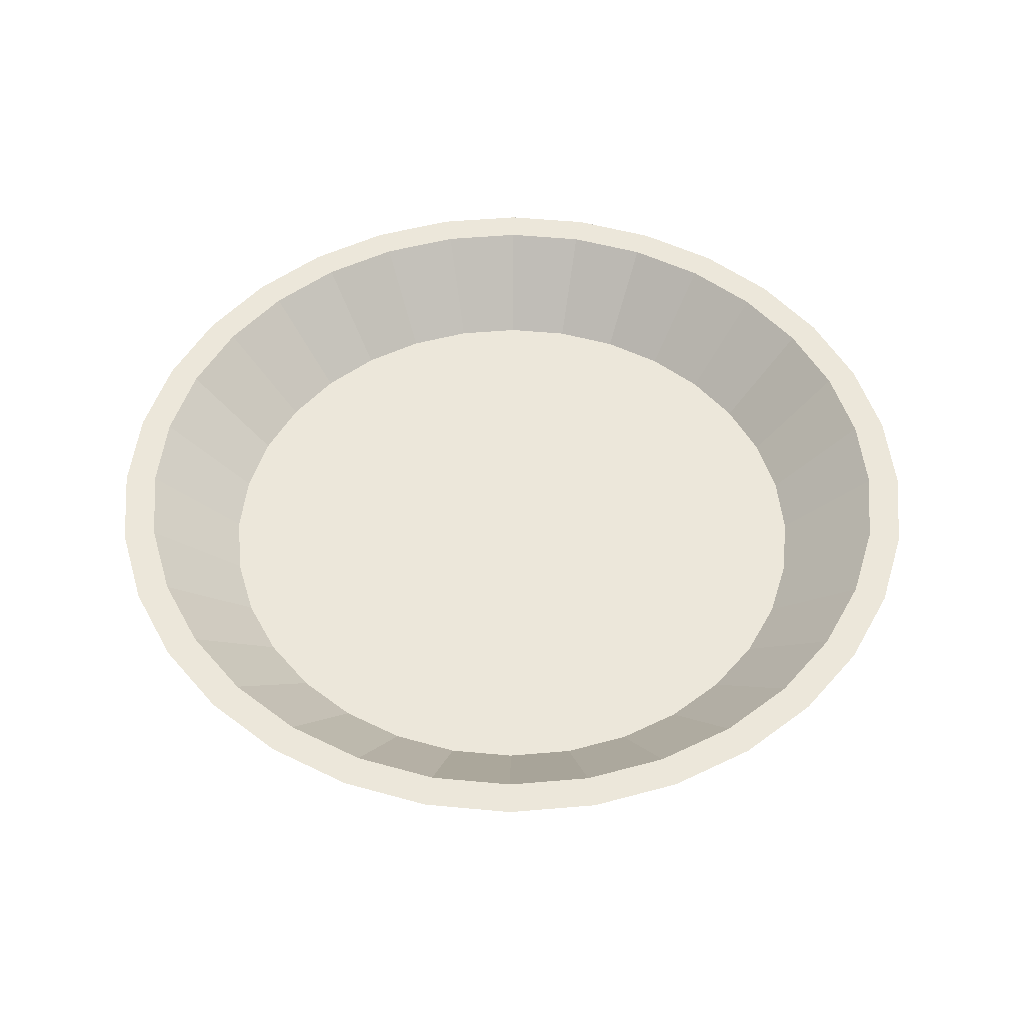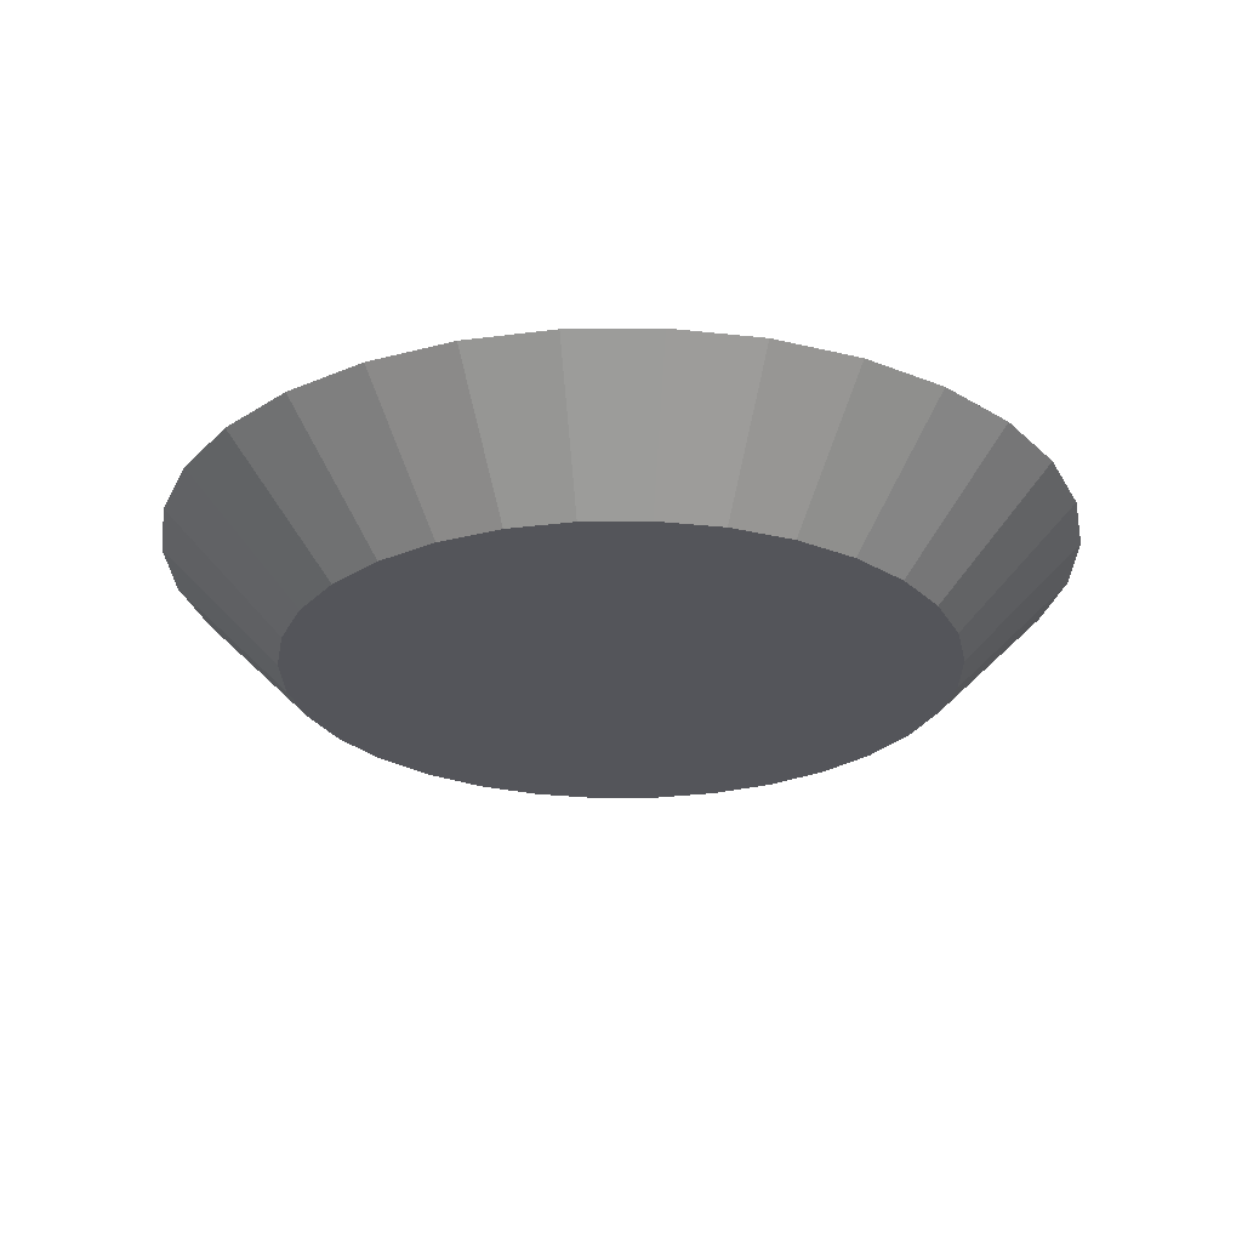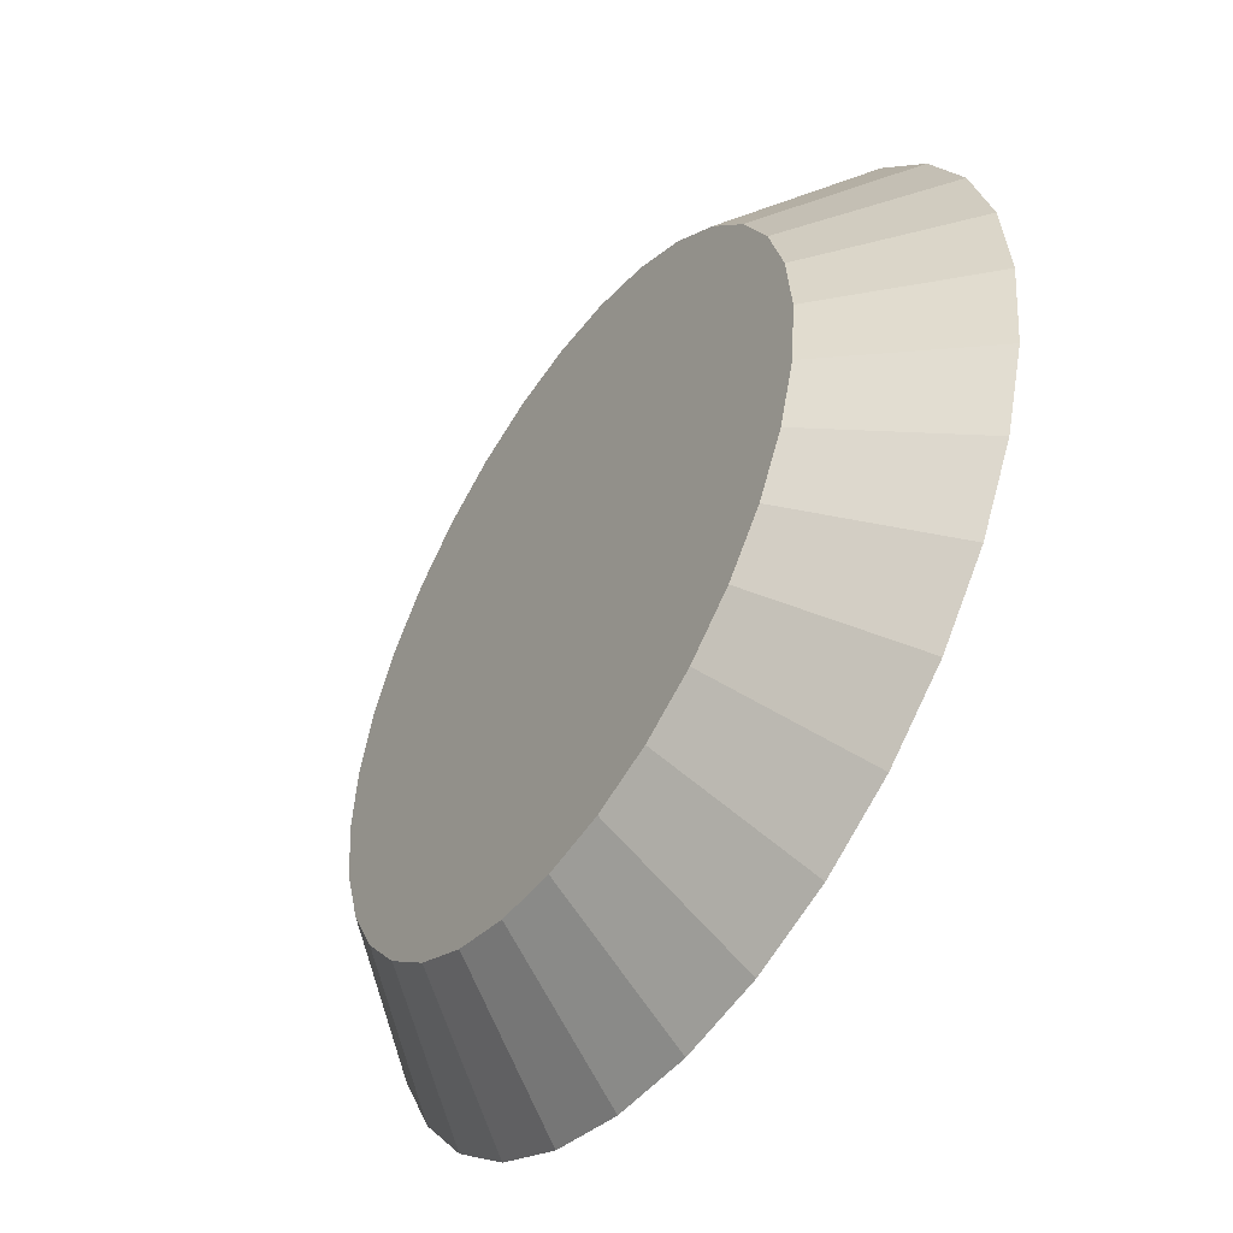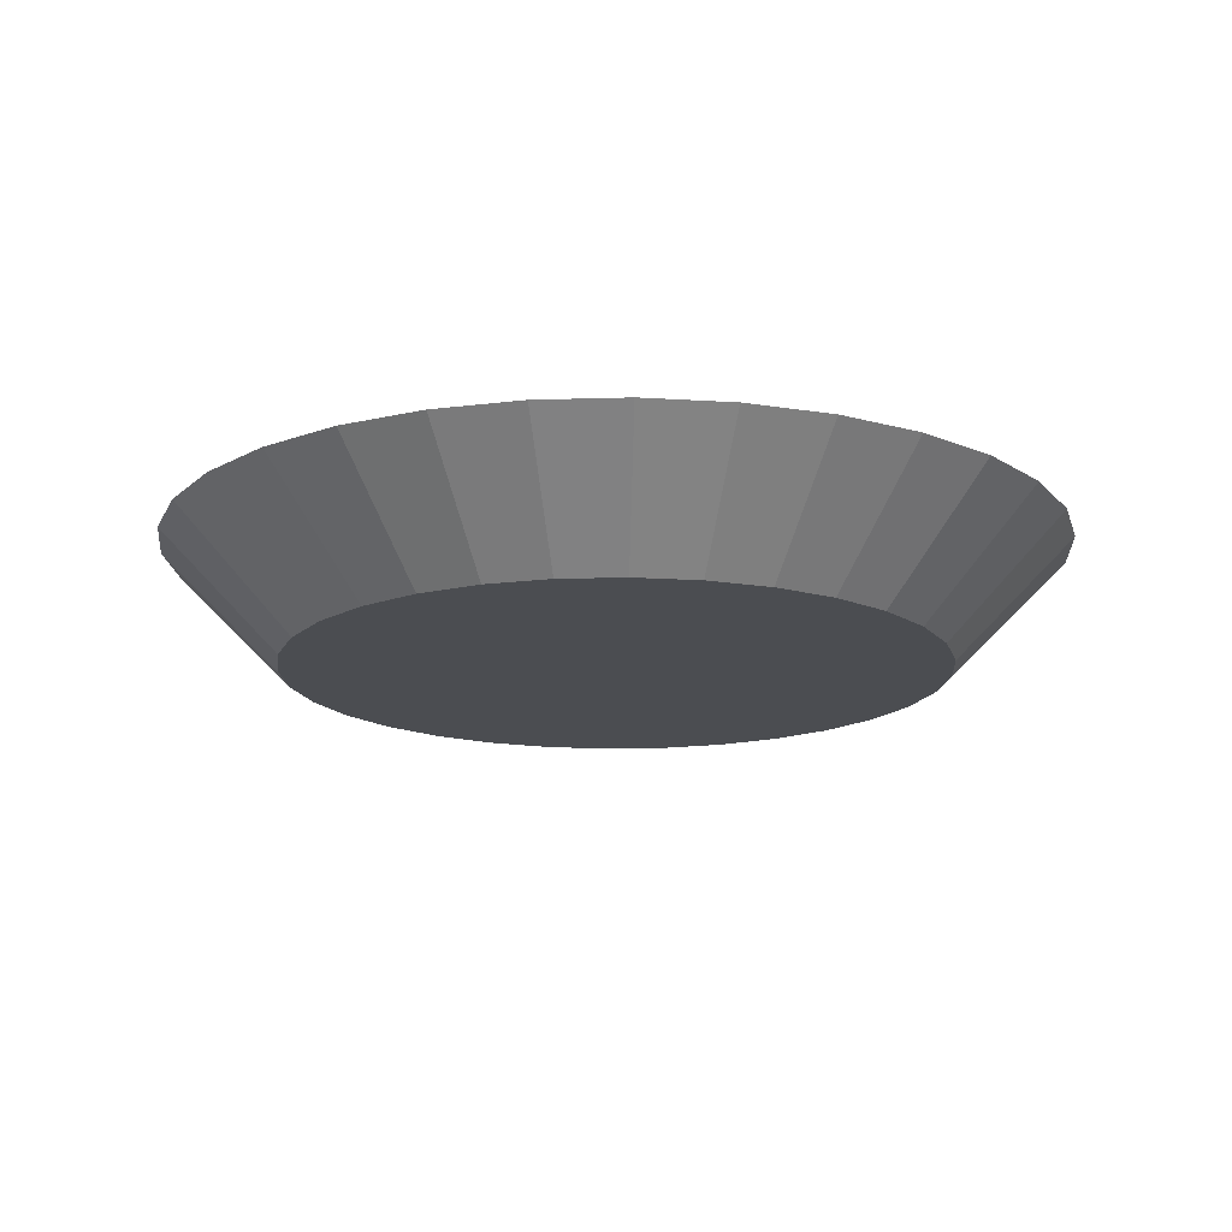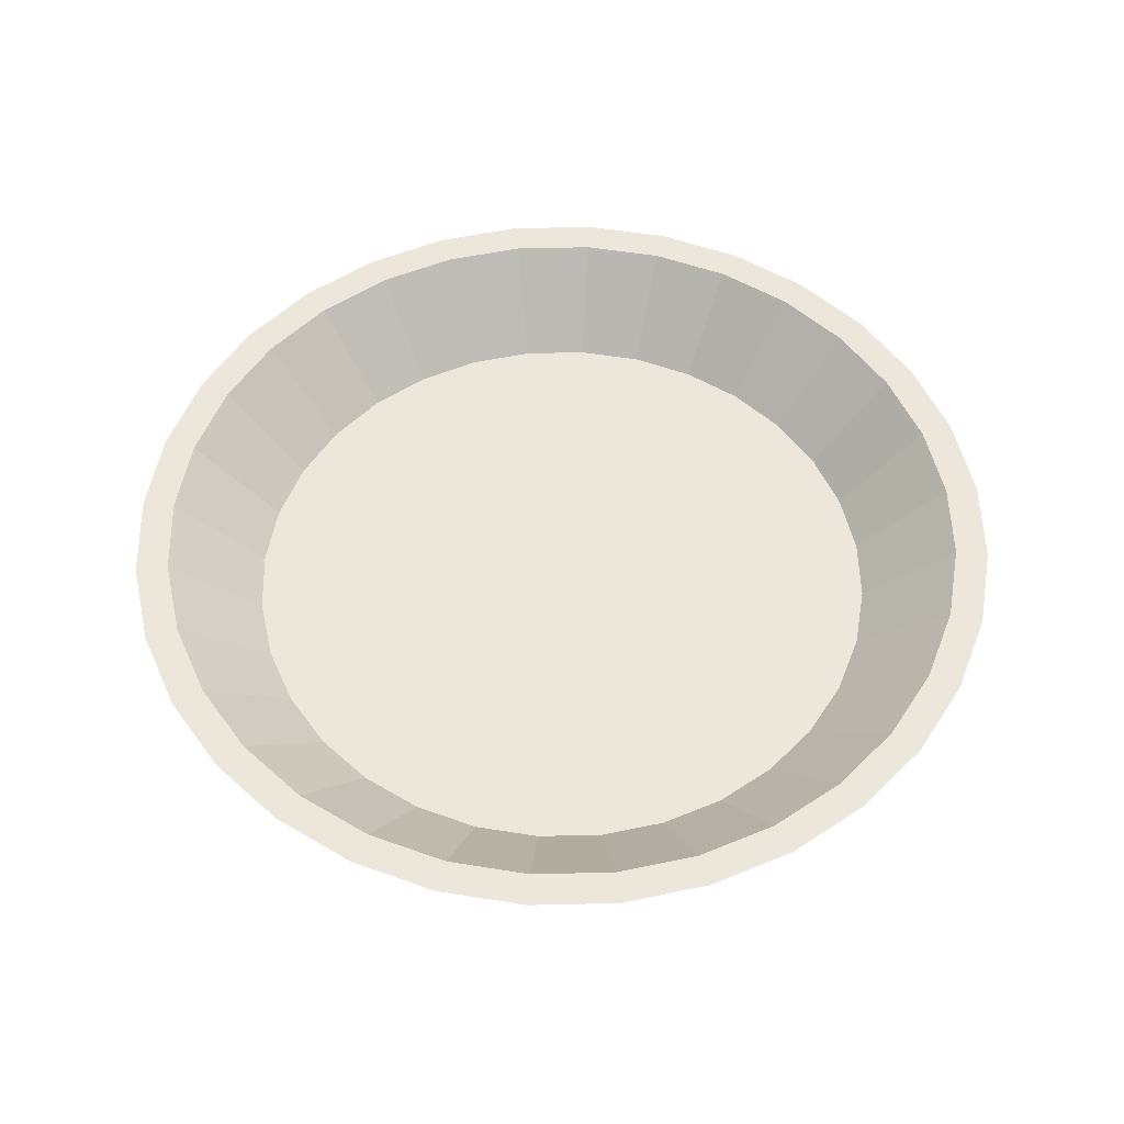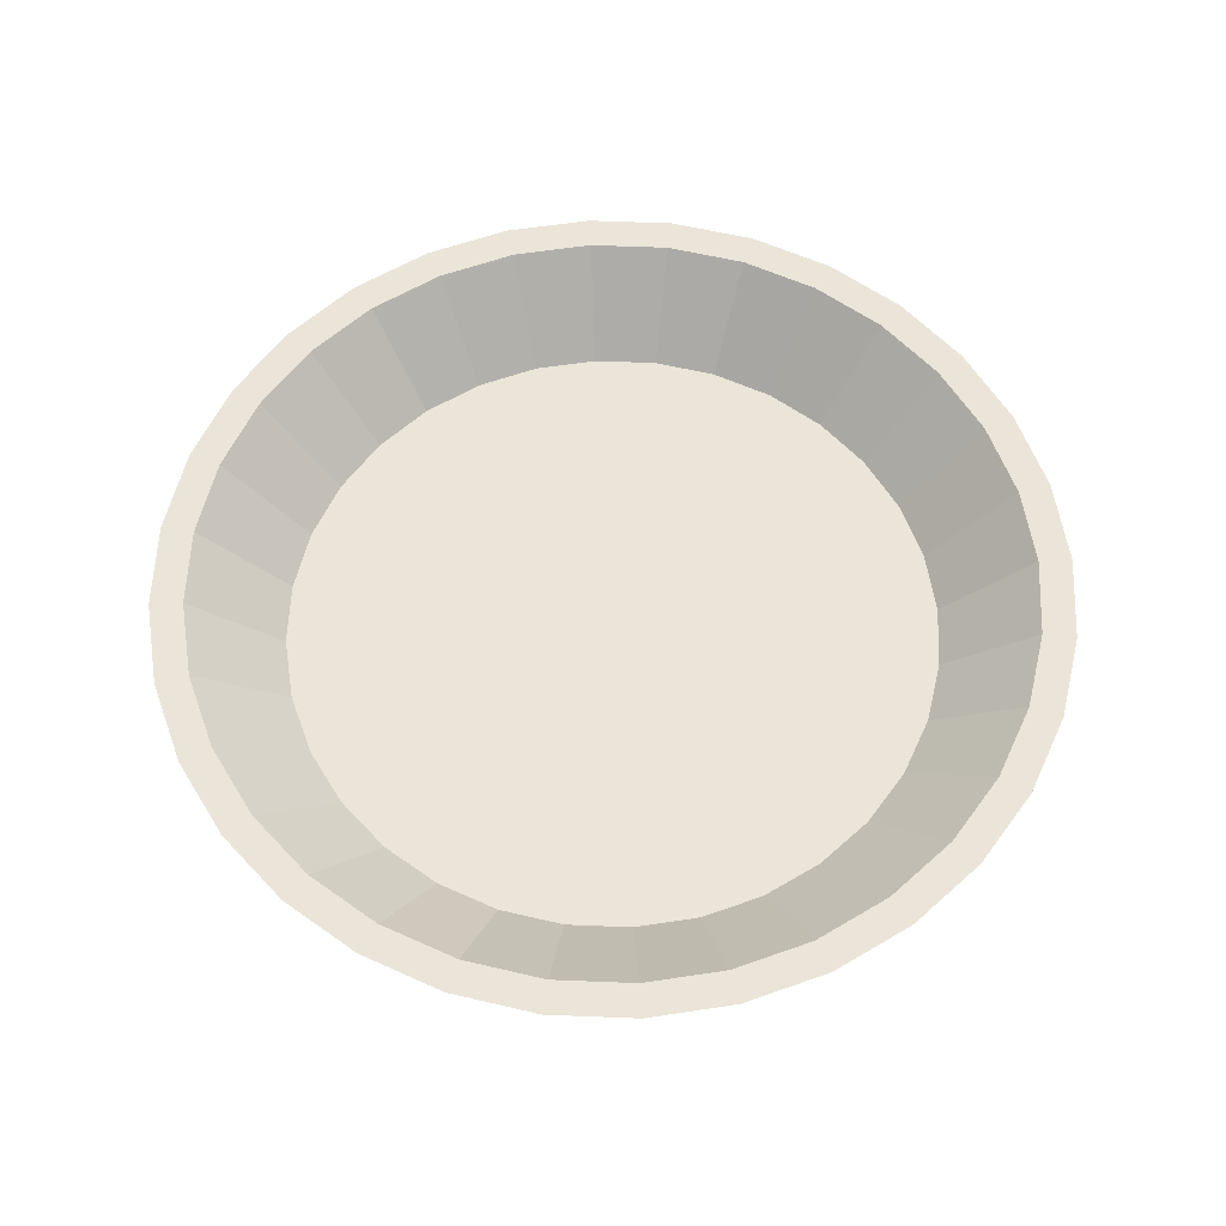
<metadata>
{"format":"obj","ext":"obj","renderer":"f3d","projection":"perspective","resolution":1024,"background":"white","views":[{"elev":50.4,"azim":-56.0,"up":"+Y"},{"elev":-24.9,"azim":96.5,"up":"+Y"},{"elev":-49.8,"azim":56.4,"up":"+Z"},{"elev":-15.8,"azim":54.3,"up":"+Y"},{"elev":53.3,"azim":26.7,"up":"+Y"},{"elev":59.6,"azim":8.0,"up":"+Y"}]}
</metadata>
<code>
o plate_Cylinder.005
v 0 -0.1185 -1
v 0 0.2404 -1.359
v 0.1951 -0.1185 -0.9808
v 0.2651 0.2404 -1.333
v 0.3827 -0.1185 -0.9239
v 0.5201 0.2404 -1.256
v 0.5556 -0.1185 -0.8315
v 0.755 0.2404 -1.13
v 0.7071 -0.1185 -0.7071
v 0.9609 0.2404 -0.9609
v 0.8315 -0.1185 -0.5556
v 1.13 0.2404 -0.755
v 0.9239 -0.1185 -0.3827
v 1.256 0.2404 -0.5201
v 0.9808 -0.1185 -0.1951
v 1.333 0.2404 -0.2651
v 1 -0.1185 0
v 1.359 0.2404 0
v 0.9808 -0.1185 0.1951
v 1.333 0.2404 0.2651
v 0.9239 -0.1185 0.3827
v 1.256 0.2404 0.5201
v 0.8315 -0.1185 0.5556
v 1.13 0.2404 0.755
v 0.7071 -0.1185 0.7071
v 0.9609 0.2404 0.9609
v 0.5556 -0.1185 0.8315
v 0.755 0.2404 1.13
v 0.3827 -0.1185 0.9239
v 0.5201 0.2404 1.256
v 0.1951 -0.1185 0.9808
v 0.2651 0.2404 1.333
v -0 -0.1185 1
v -0 0.2404 1.359
v -0.1951 -0.1185 0.9808
v -0.2651 0.2404 1.333
v -0.3827 -0.1185 0.9239
v -0.5201 0.2404 1.256
v -0.5556 -0.1185 0.8315
v -0.755 0.2404 1.13
v -0.7071 -0.1185 0.7071
v -0.9609 0.2404 0.9609
v -0.8315 -0.1185 0.5556
v -1.13 0.2404 0.755
v -0.9239 -0.1185 0.3827
v -1.256 0.2404 0.5201
v -0.9808 -0.1185 0.1951
v -1.333 0.2404 0.2651
v -1 -0.1185 -0
v -1.359 0.2404 -0
v -0.9808 -0.1185 -0.1951
v -1.333 0.2404 -0.2651
v -0.9239 -0.1185 -0.3827
v -1.256 0.2404 -0.5201
v -0.8315 -0.1185 -0.5556
v -1.13 0.2404 -0.755
v -0.7071 -0.1185 -0.7071
v -0.9609 0.2404 -0.9609
v -0.5556 -0.1185 -0.8315
v -0.755 0.2404 -1.13
v -0.3827 -0.1185 -0.9239
v -0.5201 0.2404 -1.256
v -0.1951 -0.1185 -0.9808
v -0.2651 0.2404 -1.333
v 0.2455 0.2404 -1.234
v 0 0.2404 -1.258
v 0.4816 0.2404 -1.163
v 0.6991 0.2404 -1.046
v 0.8898 0.2404 -0.8898
v 1.046 0.2404 -0.6991
v 1.163 0.2404 -0.4816
v 1.234 0.2404 -0.2455
v 1.258 0.2404 0
v 1.234 0.2404 0.2455
v 1.163 0.2404 0.4816
v 1.046 0.2404 0.6991
v 0.8898 0.2404 0.8898
v 0.6991 0.2404 1.046
v 0.4816 0.2404 1.163
v 0.2455 0.2404 1.234
v -0 0.2404 1.258
v -0.2455 0.2404 1.234
v -0.4816 0.2404 1.163
v -0.6991 0.2404 1.046
v -0.8898 0.2404 0.8898
v -1.046 0.2404 0.6991
v -1.163 0.2404 0.4816
v -1.234 0.2404 0.2455
v -1.258 0.2404 -0
v -1.234 0.2404 -0.2455
v -1.163 0.2404 -0.4816
v -1.046 0.2404 -0.6991
v -0.8898 0.2404 -0.8898
v -0.6991 0.2404 -1.046
v -0.4816 0.2404 -1.163
v -0.2455 0.2404 -1.234
v 0.1926 -0.01275 -0.9684
v 0 -0.01275 -0.9874
v 0.3779 -0.01275 -0.9122
v 0.5486 -0.01275 -0.821
v 0.6982 -0.01275 -0.6982
v 0.821 -0.01275 -0.5486
v 0.9122 -0.01275 -0.3779
v 0.9684 -0.01275 -0.1926
v 0.9874 -0.01275 0
v 0.9684 -0.01275 0.1926
v 0.9122 -0.01275 0.3779
v 0.821 -0.01275 0.5486
v 0.6982 -0.01275 0.6982
v 0.5486 -0.01275 0.821
v 0.3779 -0.01275 0.9122
v 0.1926 -0.01275 0.9684
v -0 -0.01275 0.9874
v -0.1926 -0.01275 0.9684
v -0.3779 -0.01275 0.9122
v -0.5486 -0.01275 0.821
v -0.6982 -0.01275 0.6982
v -0.821 -0.01275 0.5486
v -0.9122 -0.01275 0.3779
v -0.9684 -0.01275 0.1926
v -0.9874 -0.01275 -0
v -0.9684 -0.01275 -0.1926
v -0.9122 -0.01275 -0.3779
v -0.821 -0.01275 -0.5486
v -0.6982 -0.01275 -0.6982
v -0.5486 -0.01275 -0.821
v -0.3779 -0.01275 -0.9122
v -0.1926 -0.01275 -0.9684
f 1 4 3
f 3 6 5
f 6 7 5
f 8 9 7
f 10 11 9
f 11 14 13
f 14 15 13
f 16 17 15
f 18 19 17
f 20 21 19
f 22 23 21
f 24 25 23
f 26 27 25
f 28 29 27
f 29 32 31
f 32 33 31
f 34 35 33
f 36 37 35
f 38 39 37
f 40 41 39
f 42 43 41
f 44 45 43
f 45 48 47
f 47 50 49
f 50 51 49
f 52 53 51
f 54 55 53
f 56 57 55
f 58 59 57
f 60 61 59
f 12 69 70
f 62 63 61
f 63 2 1
f 15 31 47
f 77 108 109
f 28 79 30
f 46 88 48
f 2 65 4
f 64 66 2
f 22 74 75
f 38 84 40
f 56 93 58
f 12 71 14
f 30 80 32
f 50 88 89
f 6 65 67
f 22 76 24
f 42 84 85
f 58 94 60
f 14 72 16
f 32 81 34
f 50 90 52
f 6 68 8
f 24 77 26
f 42 86 44
f 60 95 62
f 16 73 18
f 34 82 36
f 52 91 54
f 8 69 10
f 26 78 28
f 44 87 46
f 62 96 64
f 20 73 74
f 38 82 83
f 54 92 56
f 99 123 115
f 91 122 123
f 77 110 78
f 91 124 92
f 79 110 111
f 66 97 65
f 93 124 125
f 79 112 80
f 67 97 99
f 93 126 94
f 80 113 81
f 67 100 68
f 94 127 95
f 81 114 82
f 69 100 101
f 95 128 96
f 83 114 115
f 69 102 70
f 96 98 66
f 83 116 84
f 71 102 103
f 84 117 85
f 71 104 72
f 85 118 86
f 73 104 105
f 86 119 87
f 73 106 74
f 87 120 88
f 74 107 75
f 88 121 89
f 75 108 76
f 89 122 90
f 1 2 4
f 3 4 6
f 6 8 7
f 8 10 9
f 10 12 11
f 11 12 14
f 14 16 15
f 16 18 17
f 18 20 19
f 20 22 21
f 22 24 23
f 24 26 25
f 26 28 27
f 28 30 29
f 29 30 32
f 32 34 33
f 34 36 35
f 36 38 37
f 38 40 39
f 40 42 41
f 42 44 43
f 44 46 45
f 45 46 48
f 47 48 50
f 50 52 51
f 52 54 53
f 54 56 55
f 56 58 57
f 58 60 59
f 60 62 61
f 12 10 69
f 62 64 63
f 63 64 2
f 63 1 3
f 3 5 63
f 5 7 63
f 7 9 11
f 11 13 15
f 15 17 23
f 17 19 23
f 19 21 23
f 23 25 27
f 27 29 31
f 31 33 35
f 35 37 39
f 39 41 43
f 43 45 47
f 47 49 51
f 51 53 47
f 53 55 47
f 55 57 59
f 59 61 55
f 61 63 55
f 7 11 63
f 11 15 63
f 23 27 15
f 27 31 15
f 31 35 47
f 35 39 47
f 39 43 47
f 47 55 63
f 63 15 47
f 77 76 108
f 28 78 79
f 46 87 88
f 2 66 65
f 64 96 66
f 22 20 74
f 38 83 84
f 56 92 93
f 12 70 71
f 30 79 80
f 50 48 88
f 6 4 65
f 22 75 76
f 42 40 84
f 58 93 94
f 14 71 72
f 32 80 81
f 50 89 90
f 6 67 68
f 24 76 77
f 42 85 86
f 60 94 95
f 16 72 73
f 34 81 82
f 52 90 91
f 8 68 69
f 26 77 78
f 44 86 87
f 62 95 96
f 20 18 73
f 38 36 82
f 54 91 92
f 99 97 98
f 98 128 99
f 128 127 99
f 127 126 123
f 126 125 123
f 125 124 123
f 123 122 121
f 121 120 119
f 119 118 115
f 118 117 115
f 117 116 115
f 115 114 113
f 113 112 111
f 111 110 109
f 109 108 107
f 107 106 103
f 106 105 103
f 105 104 103
f 103 102 101
f 101 100 99
f 123 121 119
f 115 113 111
f 111 109 115
f 109 107 115
f 103 101 99
f 99 127 123
f 123 119 115
f 107 103 115
f 103 99 115
f 91 90 122
f 77 109 110
f 91 123 124
f 79 78 110
f 66 98 97
f 93 92 124
f 79 111 112
f 67 65 97
f 93 125 126
f 80 112 113
f 67 99 100
f 94 126 127
f 81 113 114
f 69 68 100
f 95 127 128
f 83 82 114
f 69 101 102
f 96 128 98
f 83 115 116
f 71 70 102
f 84 116 117
f 71 103 104
f 85 117 118
f 73 72 104
f 86 118 119
f 73 105 106
f 87 119 120
f 74 106 107
f 88 120 121
f 75 107 108
f 89 121 122

</code>
